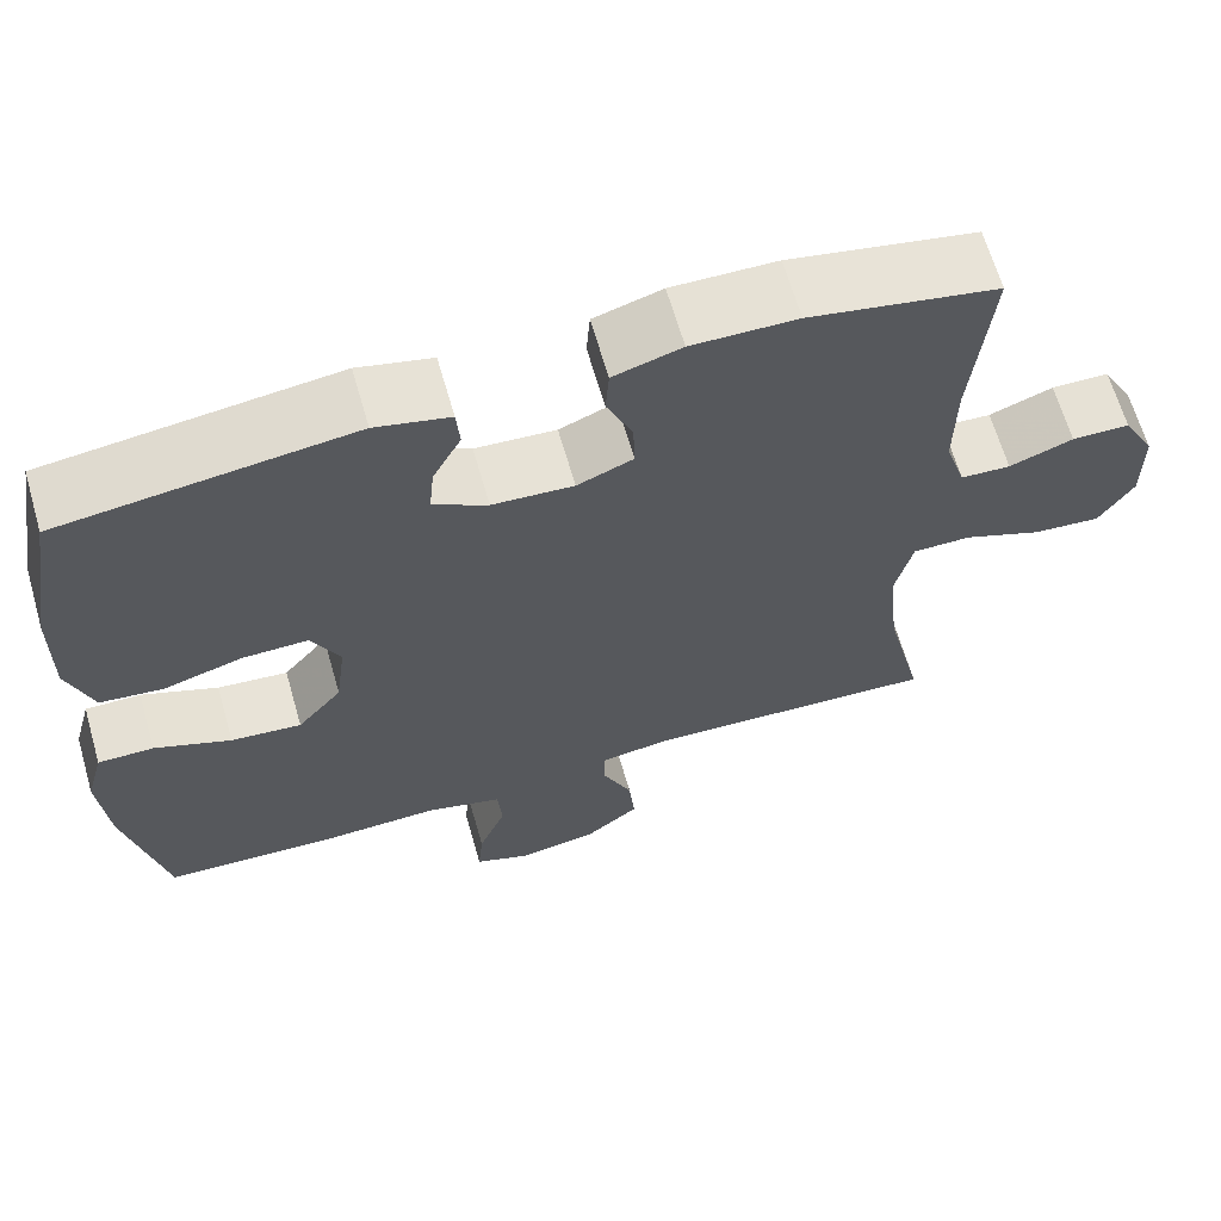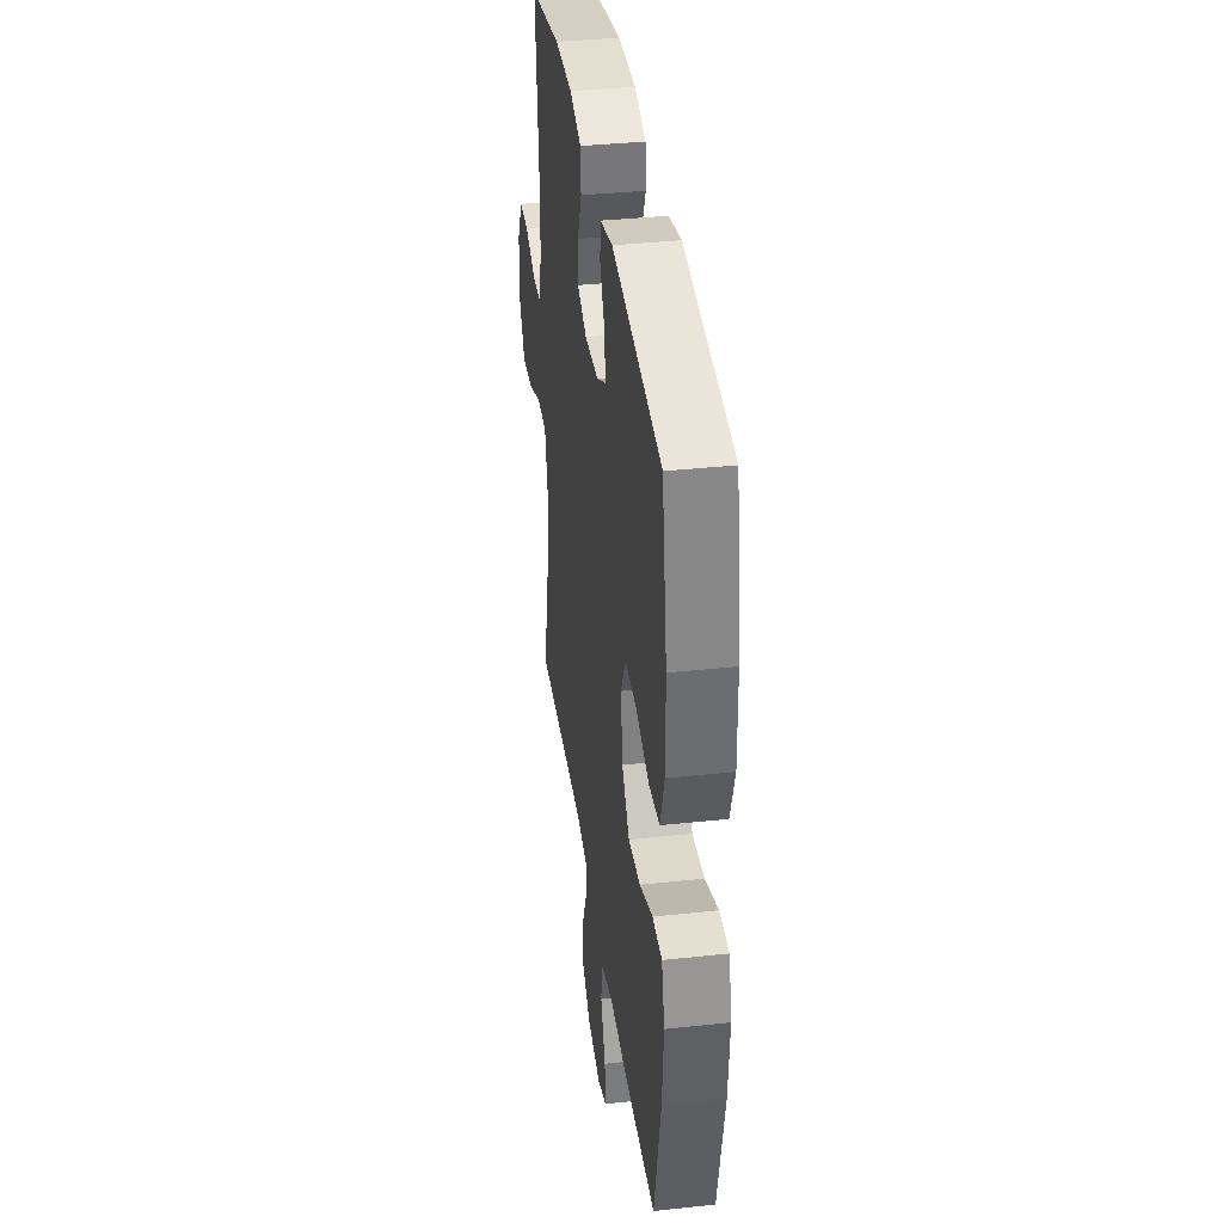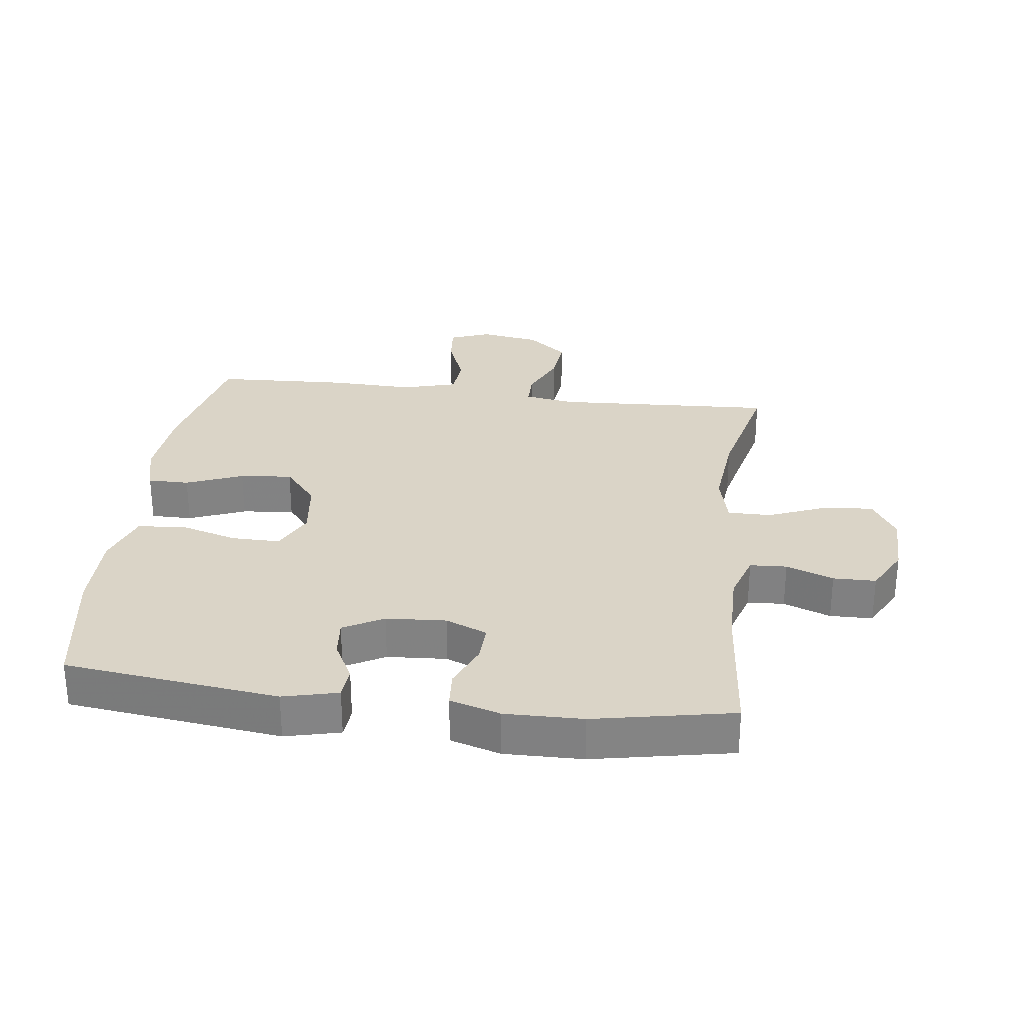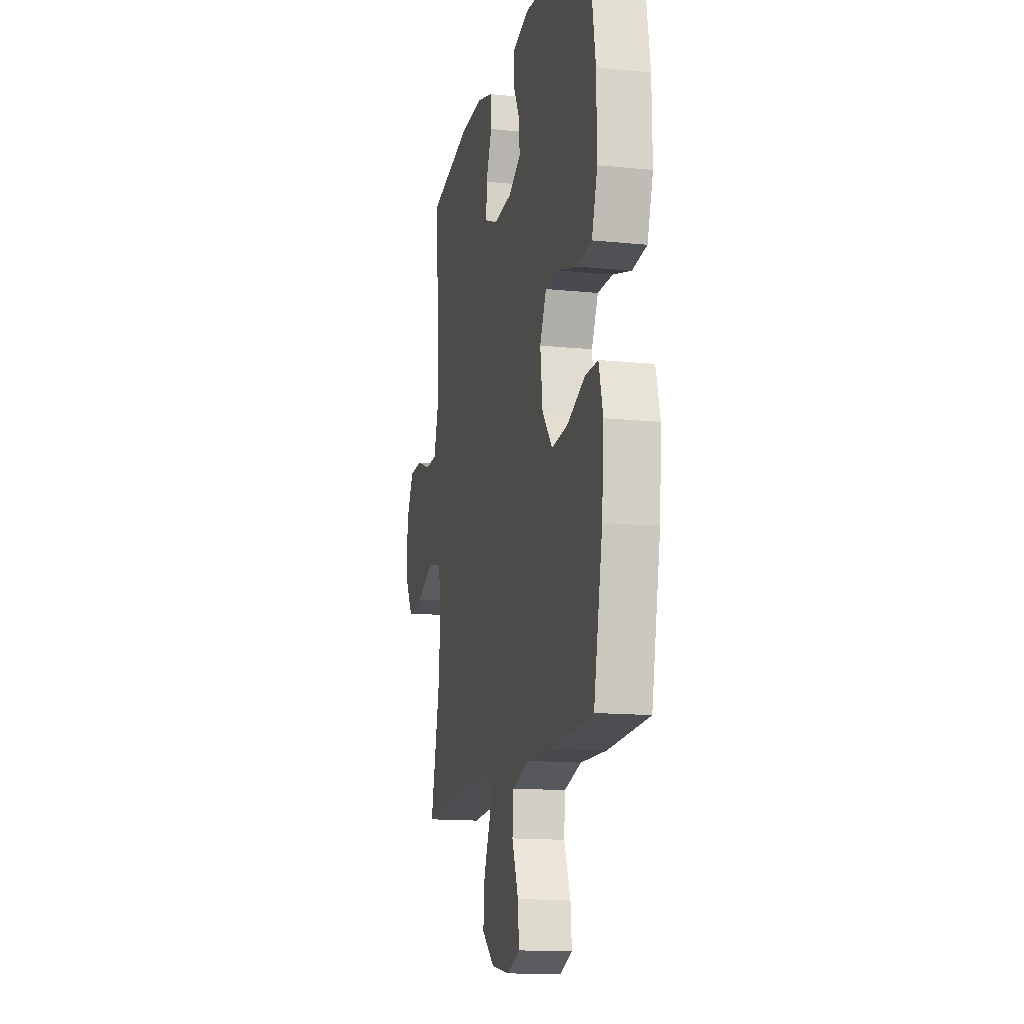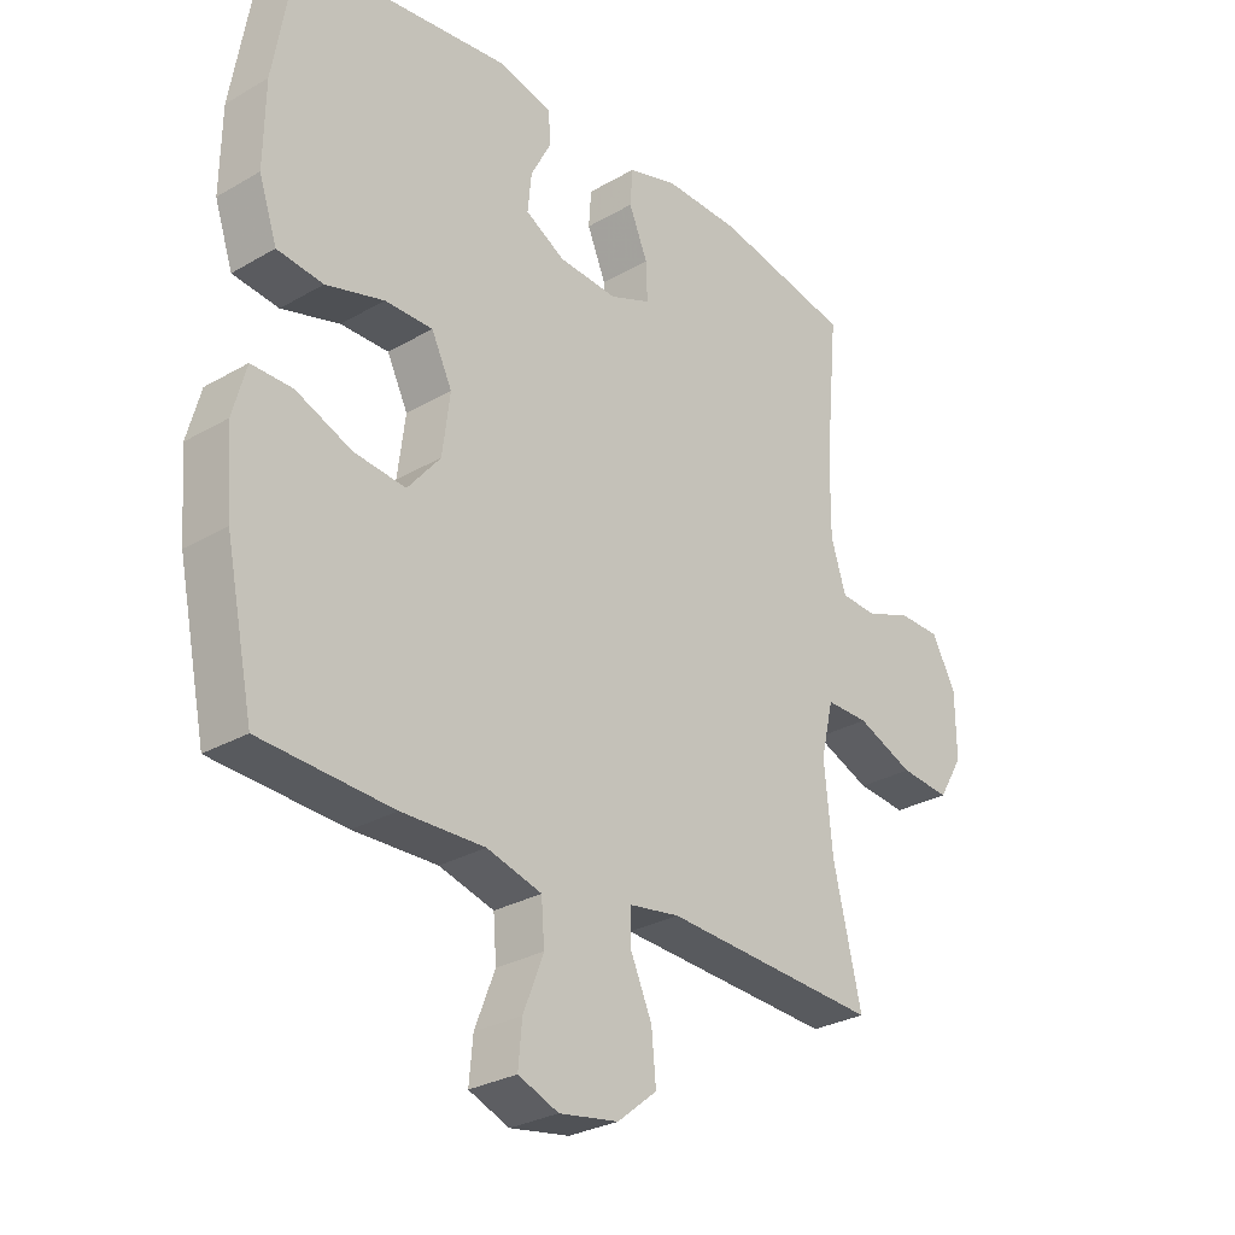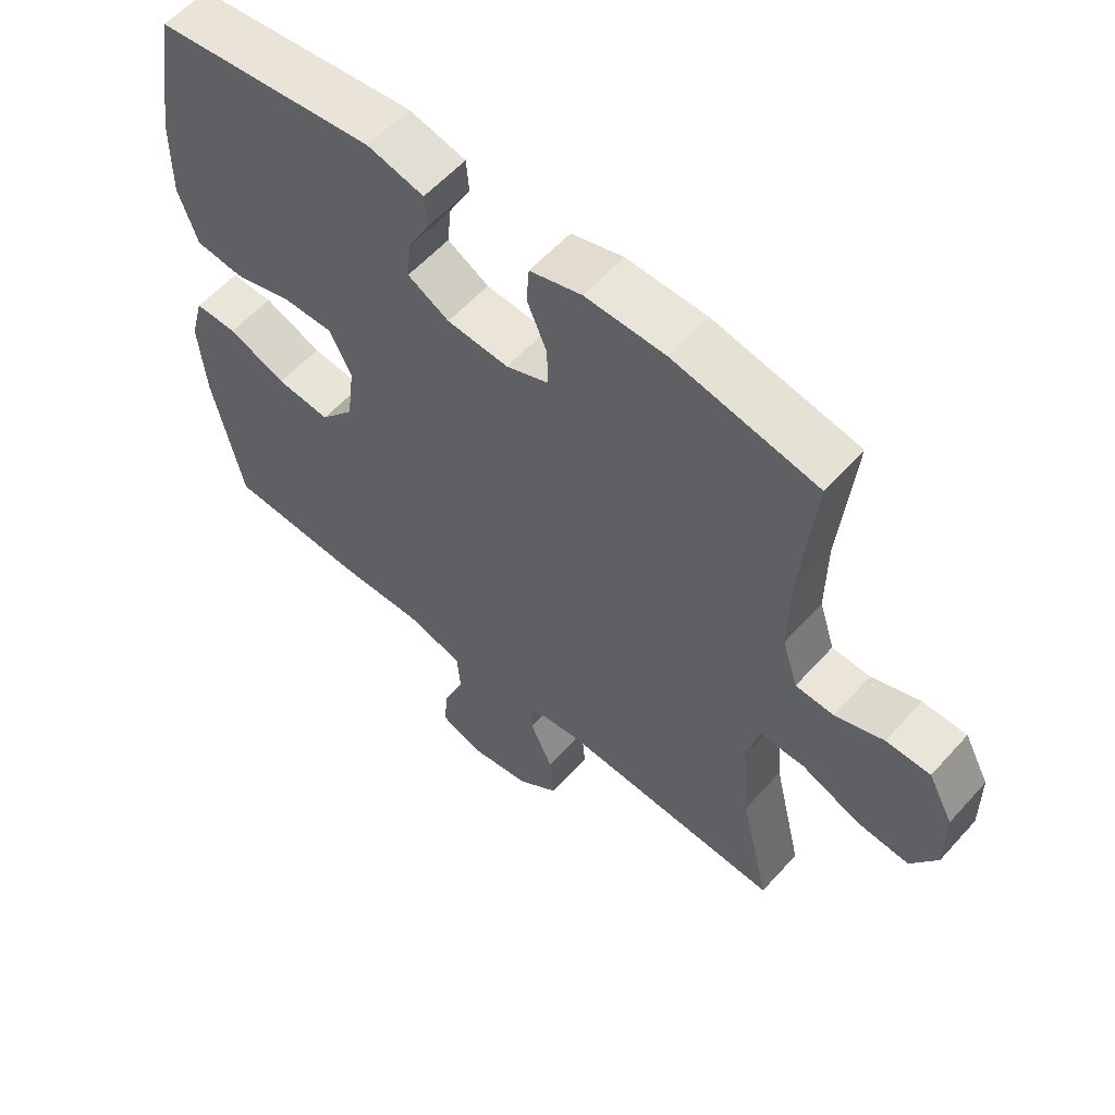
<metadata>
{"format":"obj","ext":"obj","renderer":"f3d","projection":"perspective","resolution":1024,"background":"white","views":[{"elev":65.2,"azim":-16.1,"up":"+Z"},{"elev":37.3,"azim":-97.9,"up":"+Z"},{"elev":28.9,"azim":7.2,"up":"+Y"},{"elev":-14.2,"azim":-102.6,"up":"+Z"},{"elev":-28.8,"azim":-49.1,"up":"+Z"},{"elev":58.2,"azim":41.5,"up":"+Z"}]}
</metadata>
<code>
v 0.5 0.07 0.5
v 0.479 0.07 0.273
v 0.478 0.07 0.155
v 0.502 0.07 0.079
v 0.56 0.07 0.076
v 0.634 0.07 0.104
v 0.701 0.07 0.103
v 0.739 0.07 0.031
v 0.74 0.07 -0.07
v 0.7 0.07 -0.136
v 0.621 0.07 -0.129
v 0.53 0.07 -0.092
v 0.462 0.07 -0.092
v 0.442 0.07 -0.177
v 0.455 0.07 -0.309
v 0.5 0.07 -0.5
v 0.155 0.07 -0.482
v 0.075 0.07 -0.495
v 0.075 0.07 -0.549
v 0.109 0.07 -0.626
v 0.116 0.07 -0.701
v 0.053 0.07 -0.752
v -0.041 0.07 -0.768
v -0.105 0.07 -0.743
v -0.099 0.07 -0.677
v -0.067 0.07 -0.595
v -0.072 0.07 -0.53
v -0.159 0.07 -0.506
v -0.291 0.07 -0.51
v -0.5 0.07 -0.5
v -0.545 0.07 -0.284
v -0.555 0.07 -0.16
v -0.534 0.07 -0.082
v -0.469 0.07 -0.082
v -0.38 0.07 -0.118
v -0.298 0.07 -0.126
v -0.246 0.07 -0.063
v -0.234 0.07 0.031
v -0.267 0.07 0.098
v -0.343 0.07 0.097
v -0.435 0.07 0.07
v -0.508 0.07 0.078
v -0.537 0.07 0.164
v -0.535 0.07 0.293
v -0.5 0.07 0.5
v -0.164 0.07 0.542
v -0.078 0.07 0.521
v -0.074 0.07 0.471
v -0.107 0.07 0.407
v -0.113 0.07 0.347
v -0.05 0.07 0.312
v 0.044 0.07 0.306
v 0.109 0.07 0.333
v 0.107 0.07 0.393
v 0.077 0.07 0.464
v 0.081 0.07 0.521
v 0.16 0.07 0.545
v 0.282 0.07 0.543
v 0.5 0 0.5
v 0.479 0 0.273
v 0.478 0 0.155
v 0.502 0 0.079
v 0.56 0 0.076
v 0.634 0 0.104
v 0.701 0 0.103
v 0.739 0 0.031
v 0.74 0 -0.07
v 0.7 0 -0.136
v 0.621 0 -0.129
v 0.53 0 -0.092
v 0.462 0 -0.092
v 0.442 0 -0.177
v 0.455 0 -0.309
v 0.5 0 -0.5
v 0.155 0 -0.482
v 0.075 0 -0.495
v 0.075 0 -0.549
v 0.109 0 -0.626
v 0.116 0 -0.701
v 0.053 0 -0.752
v -0.041 0 -0.768
v -0.105 0 -0.743
v -0.099 0 -0.677
v -0.067 0 -0.595
v -0.072 0 -0.53
v -0.159 0 -0.506
v -0.291 0 -0.51
v -0.5 0 -0.5
v -0.545 0 -0.284
v -0.555 0 -0.16
v -0.534 0 -0.082
v -0.469 0 -0.082
v -0.38 0 -0.118
v -0.298 0 -0.126
v -0.246 0 -0.063
v -0.234 0 0.031
v -0.267 0 0.098
v -0.343 0 0.097
v -0.435 0 0.07
v -0.508 0 0.078
v -0.537 0 0.164
v -0.535 0 0.293
v -0.5 0 0.5
v -0.164 0 0.542
v -0.078 0 0.521
v -0.074 0 0.471
v -0.107 0 0.407
v -0.113 0 0.347
v -0.05 0 0.312
v 0.044 0 0.306
v 0.109 0 0.333
v 0.107 0 0.393
v 0.077 0 0.464
v 0.081 0 0.521
v 0.16 0 0.545
v 0.282 0 0.543
f 57 58 1 2
f 54 55 56 57
f 53 54 57 2
f 52 53 2 3
f 51 52 3 4
f 46 47 48 49
f 46 49 50
f 45 46 50
f 44 45 50 51
f 40 41 42 43
f 39 40 43 44
f 32 33 34 35
f 32 35 36
f 31 32 36
f 28 29 30 31
f 27 28 31 36
f 23 24 25 26
f 23 26 27
f 22 23 27
f 19 20 21 22
f 18 19 22 27
f 15 16 17
f 14 15 17 18
f 13 14 18 27
f 9 10 11 12
f 9 12 13
f 8 9 13
f 5 6 7 8
f 4 5 8 13
f 39 44 51 4
f 13 27 36 37
f 13 37 38
f 4 13 38 39
f 60 59 116 115
f 115 114 113 112
f 60 115 112 111
f 61 60 111 110
f 62 61 110 109
f 107 106 105 104
f 108 107 104
f 108 104 103
f 109 108 103 102
f 101 100 99 98
f 102 101 98 97
f 93 92 91 90
f 94 93 90
f 94 90 89
f 89 88 87 86
f 94 89 86 85
f 84 83 82 81
f 85 84 81
f 85 81 80
f 80 79 78 77
f 85 80 77 76
f 75 74 73
f 76 75 73 72
f 85 76 72 71
f 70 69 68 67
f 71 70 67
f 71 67 66
f 66 65 64 63
f 71 66 63 62
f 62 109 102 97
f 95 94 85 71
f 96 95 71
f 97 96 71 62
f 1 59 60 2
f 2 60 61 3
f 3 61 62 4
f 4 62 63 5
f 5 63 64 6
f 6 64 65 7
f 7 65 66 8
f 8 66 67 9
f 9 67 68 10
f 10 68 69 11
f 11 69 70 12
f 12 70 71 13
f 13 71 72 14
f 14 72 73 15
f 15 73 74 16
f 16 74 75 17
f 17 75 76 18
f 18 76 77 19
f 19 77 78 20
f 20 78 79 21
f 21 79 80 22
f 22 80 81 23
f 23 81 82 24
f 24 82 83 25
f 25 83 84 26
f 26 84 85 27
f 27 85 86 28
f 28 86 87 29
f 29 87 88 30
f 30 88 89 31
f 31 89 90 32
f 32 90 91 33
f 33 91 92 34
f 34 92 93 35
f 35 93 94 36
f 36 94 95 37
f 37 95 96 38
f 38 96 97 39
f 39 97 98 40
f 40 98 99 41
f 41 99 100 42
f 42 100 101 43
f 43 101 102 44
f 44 102 103 45
f 45 103 104 46
f 46 104 105 47
f 47 105 106 48
f 48 106 107 49
f 49 107 108 50
f 50 108 109 51
f 51 109 110 52
f 52 110 111 53
f 53 111 112 54
f 54 112 113 55
f 55 113 114 56
f 56 114 115 57
f 57 115 116 58
f 58 116 59 1

</code>
